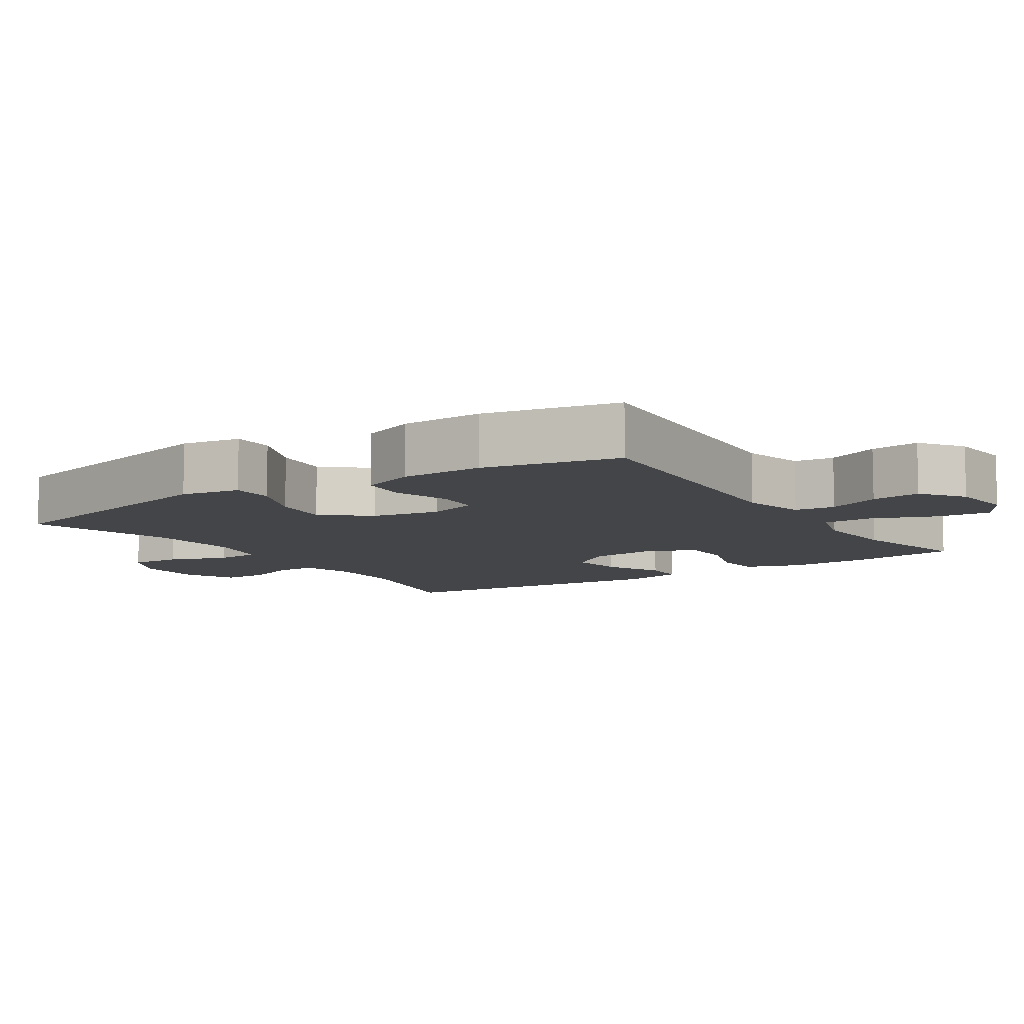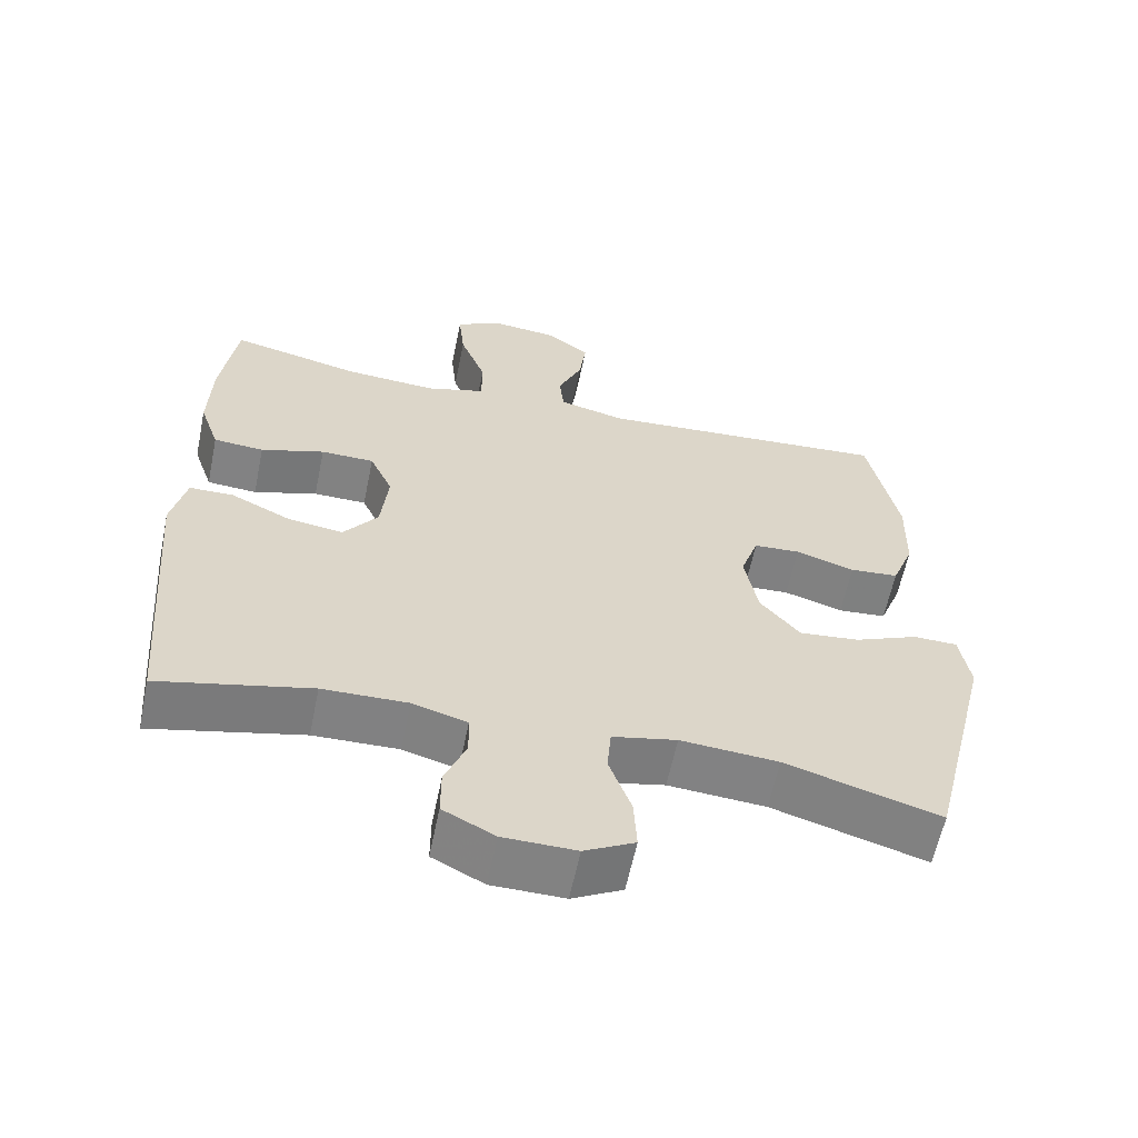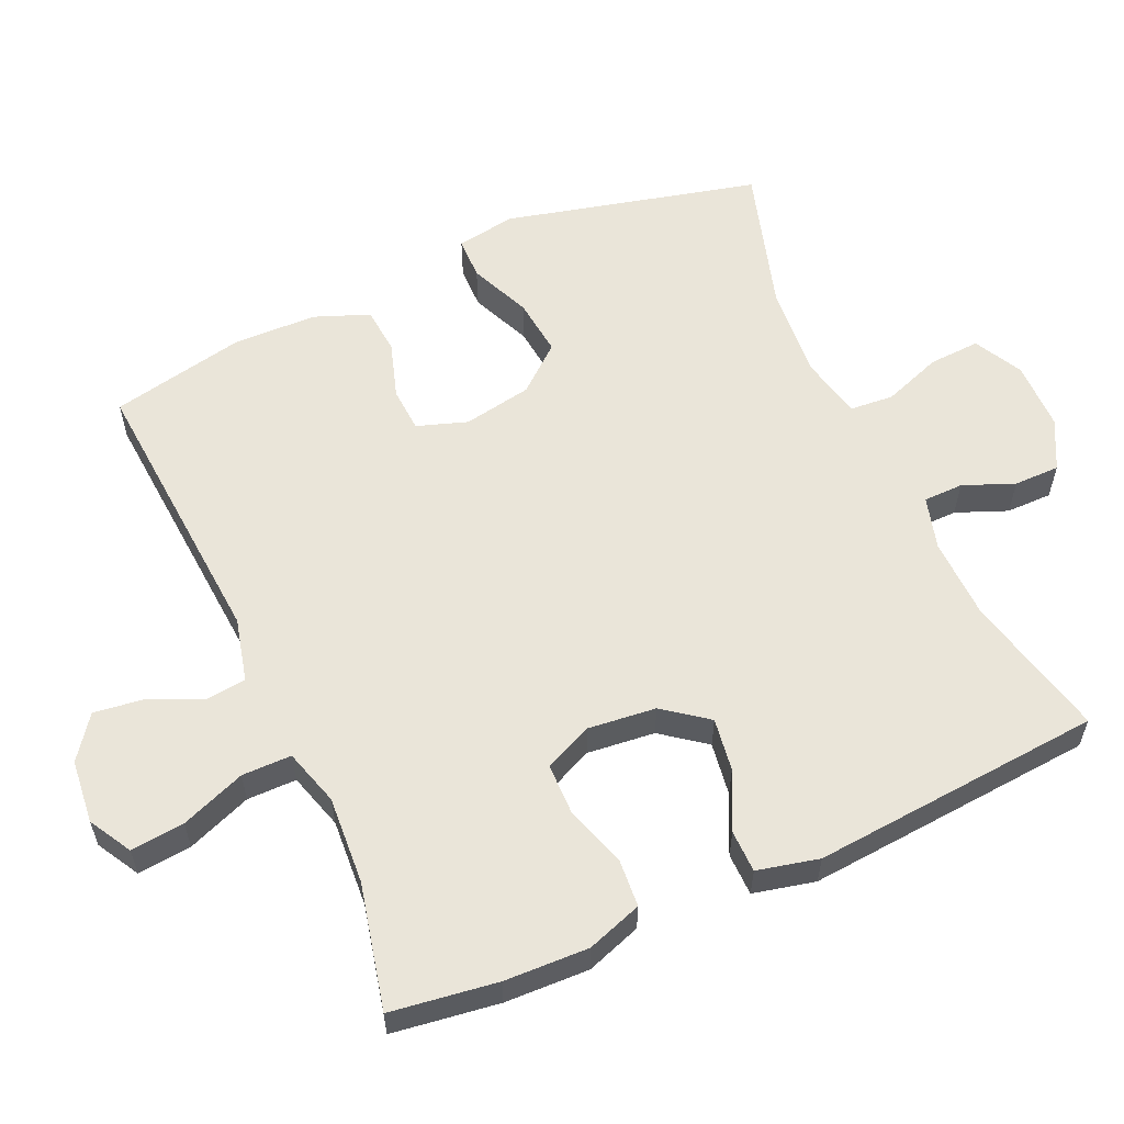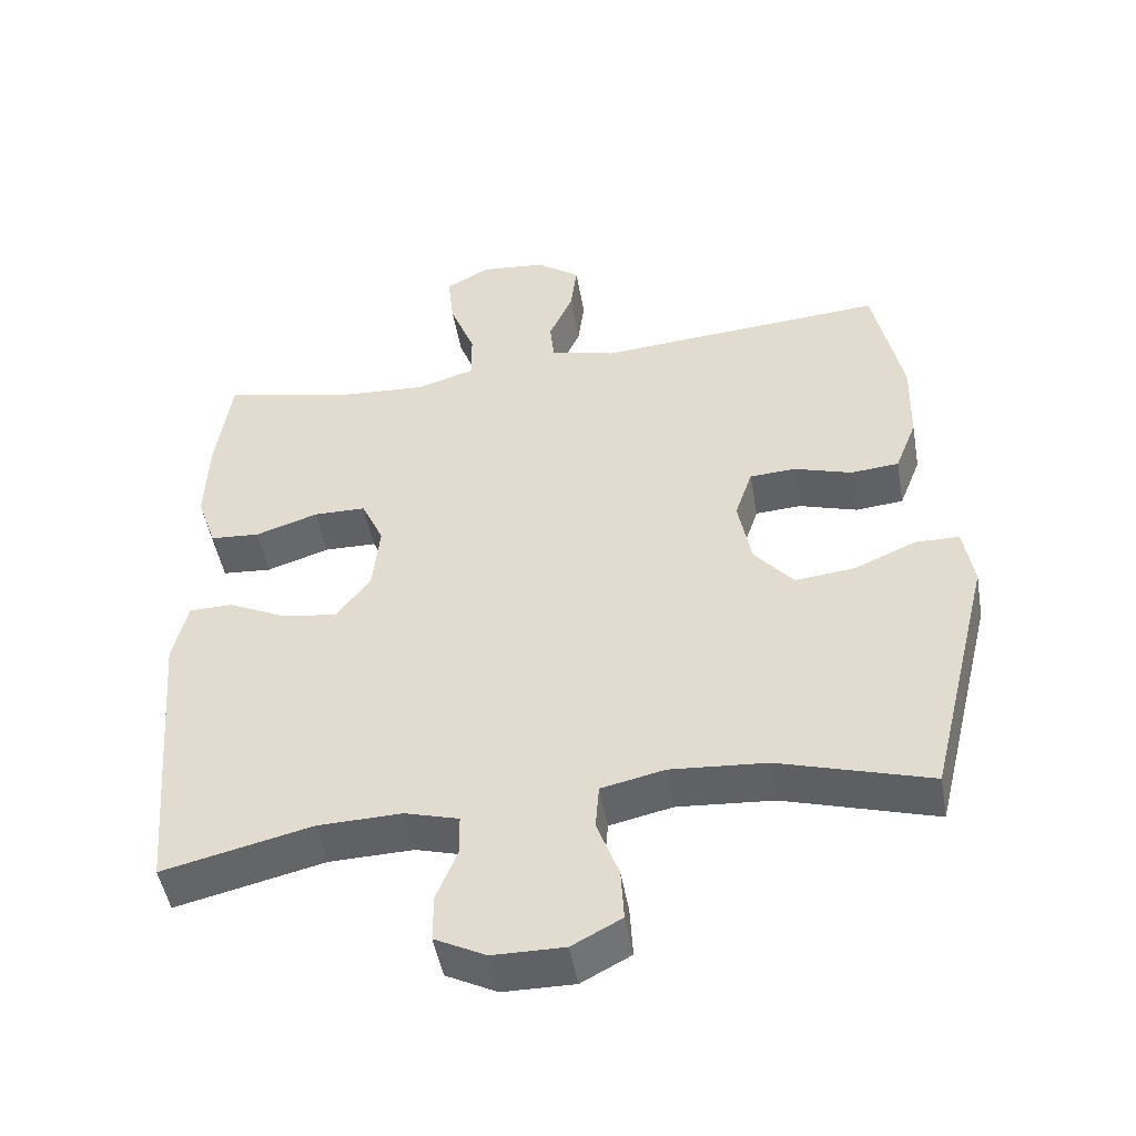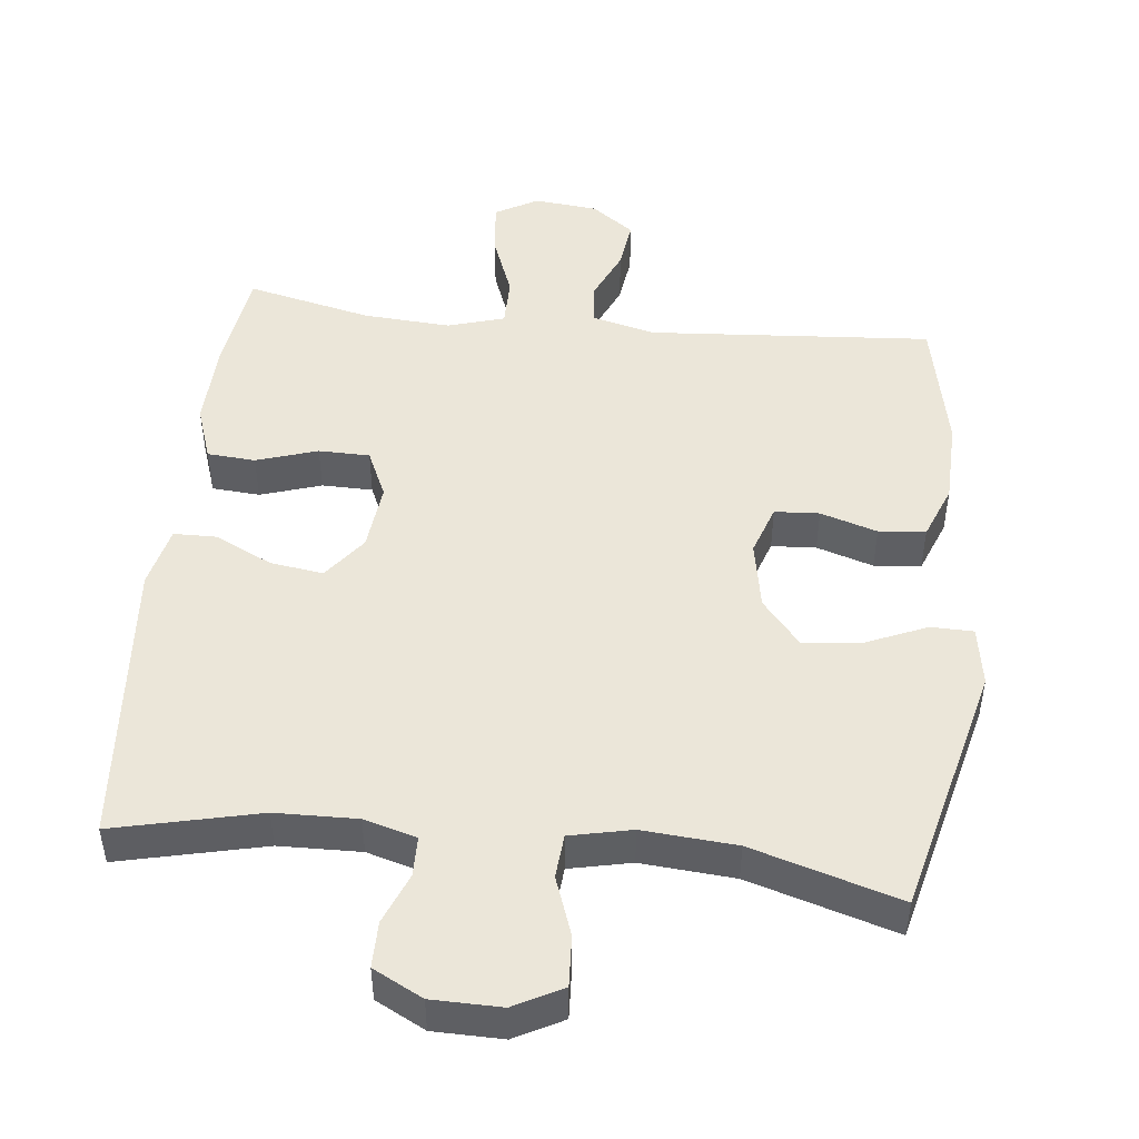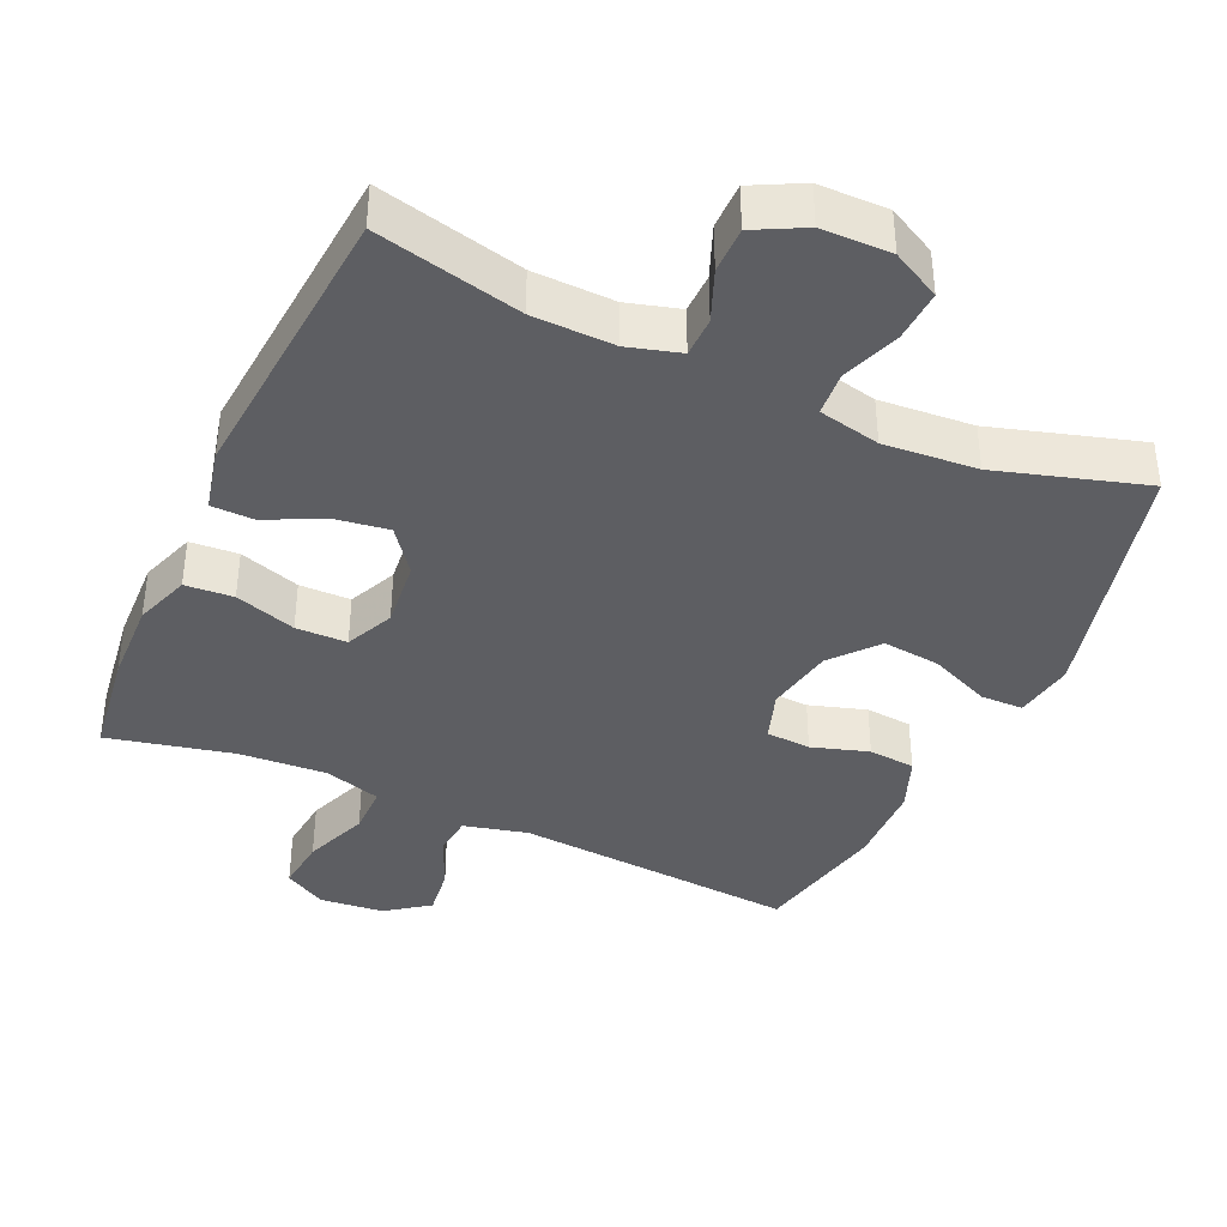
<metadata>
{"format":"obj","ext":"obj","renderer":"f3d","projection":"perspective","resolution":1024,"background":"white","views":[{"elev":-8.9,"azim":-56.8,"up":"+Y"},{"elev":-60.6,"azim":168.4,"up":"+Z"},{"elev":58.3,"azim":65.9,"up":"+Y"},{"elev":-48.6,"azim":-170.1,"up":"+Z"},{"elev":48.1,"azim":-173.7,"up":"+Y"},{"elev":-39.1,"azim":155.6,"up":"+Y"}]}
</metadata>
<code>
v -0.5 0.07 0.5
v -0.101 0.07 0.47
v -0.011 0.07 0.492
v -0.005 0.07 0.549
v -0.038 0.07 0.624
v -0.047 0.07 0.694
v 0.013 0.07 0.738
v 0.103 0.07 0.747
v 0.163 0.07 0.713
v 0.155 0.07 0.637
v 0.12 0.07 0.546
v 0.12 0.07 0.476
v 0.2 0.07 0.452
v 0.324 0.07 0.46
v 0.5 0.07 0.5
v 0.521 0.07 0.35
v 0.525 0.07 0.231
v 0.498 0.07 0.153
v 0.43 0.07 0.148
v 0.344 0.07 0.176
v 0.272 0.07 0.175
v 0.241 0.07 0.107
v 0.251 0.07 0.011
v 0.298 0.07 -0.051
v 0.373 0.07 -0.04
v 0.454 0.07 -0.001
v 0.514 0.07 -0.002
v 0.534 0.07 -0.089
v 0.5 0.07 -0.5
v 0.295 0.07 -0.452
v 0.18 0.07 -0.449
v 0.106 0.07 -0.47
v 0.105 0.07 -0.526
v 0.134 0.07 -0.598
v 0.134 0.07 -0.663
v 0.064 0.07 -0.699
v -0.034 0.07 -0.7
v -0.102 0.07 -0.664
v -0.098 0.07 -0.592
v -0.068 0.07 -0.509
v -0.073 0.07 -0.447
v -0.16 0.07 -0.428
v -0.292 0.07 -0.438
v -0.5 0.07 -0.5
v -0.588 0.07 -0.142
v -0.574 0.07 -0.058
v -0.514 0.07 -0.057
v -0.428 0.07 -0.094
v -0.346 0.07 -0.103
v -0.292 0.07 -0.039
v -0.274 0.07 0.058
v -0.298 0.07 0.129
v -0.361 0.07 0.133
v -0.441 0.07 0.108
v -0.507 0.07 0.114
v -0.537 0.07 0.191
v -0.54 0.07 0.309
v -0.5 0 0.5
v -0.101 0 0.47
v -0.011 0 0.492
v -0.005 0 0.549
v -0.038 0 0.624
v -0.047 0 0.694
v 0.013 0 0.738
v 0.103 0 0.747
v 0.163 0 0.713
v 0.155 0 0.637
v 0.12 0 0.546
v 0.12 0 0.476
v 0.2 0 0.452
v 0.324 0 0.46
v 0.5 0 0.5
v 0.521 0 0.35
v 0.525 0 0.231
v 0.498 0 0.153
v 0.43 0 0.148
v 0.344 0 0.176
v 0.272 0 0.175
v 0.241 0 0.107
v 0.251 0 0.011
v 0.298 0 -0.051
v 0.373 0 -0.04
v 0.454 0 -0.001
v 0.514 0 -0.002
v 0.534 0 -0.089
v 0.5 0 -0.5
v 0.295 0 -0.452
v 0.18 0 -0.449
v 0.106 0 -0.47
v 0.105 0 -0.526
v 0.134 0 -0.598
v 0.134 0 -0.663
v 0.064 0 -0.699
v -0.034 0 -0.7
v -0.102 0 -0.664
v -0.098 0 -0.592
v -0.068 0 -0.509
v -0.073 0 -0.447
v -0.16 0 -0.428
v -0.292 0 -0.438
v -0.5 0 -0.5
v -0.588 0 -0.142
v -0.574 0 -0.058
v -0.514 0 -0.057
v -0.428 0 -0.094
v -0.346 0 -0.103
v -0.292 0 -0.039
v -0.274 0 0.058
v -0.298 0 0.129
v -0.361 0 0.133
v -0.441 0 0.108
v -0.507 0 0.114
v -0.537 0 0.191
v -0.54 0 0.309
f 56 57 1 2
f 53 54 55 56
f 52 53 56 2
f 51 52 2 3
f 50 51 3
f 45 46 47 48
f 43 44 45 48
f 42 43 48 49
f 41 42 49 50
f 37 38 39 40
f 37 40 41
f 36 37 41
f 33 34 35 36
f 32 33 36 41
f 31 32 41 50
f 27 28 29 30
f 25 26 27 30
f 24 25 30 31
f 23 24 31 50
f 17 18 19 20
f 17 20 21
f 14 15 16 17
f 13 14 17 21
f 12 13 21 22
f 8 9 10 11
f 8 11 12
f 7 8 12
f 4 5 6 7
f 4 7 12 22
f 22 23 50 3
f 3 4 22
f 59 58 114 113
f 113 112 111 110
f 59 113 110 109
f 60 59 109 108
f 60 108 107
f 105 104 103 102
f 105 102 101 100
f 106 105 100 99
f 107 106 99 98
f 97 96 95 94
f 98 97 94
f 98 94 93
f 93 92 91 90
f 98 93 90 89
f 107 98 89 88
f 87 86 85 84
f 87 84 83 82
f 88 87 82 81
f 107 88 81 80
f 77 76 75 74
f 78 77 74
f 74 73 72 71
f 78 74 71 70
f 79 78 70 69
f 68 67 66 65
f 69 68 65
f 69 65 64
f 64 63 62 61
f 79 69 64 61
f 60 107 80 79
f 79 61 60
f 1 58 59 2
f 2 59 60 3
f 3 60 61 4
f 4 61 62 5
f 5 62 63 6
f 6 63 64 7
f 7 64 65 8
f 8 65 66 9
f 9 66 67 10
f 10 67 68 11
f 11 68 69 12
f 12 69 70 13
f 13 70 71 14
f 14 71 72 15
f 15 72 73 16
f 16 73 74 17
f 17 74 75 18
f 18 75 76 19
f 19 76 77 20
f 20 77 78 21
f 21 78 79 22
f 22 79 80 23
f 23 80 81 24
f 24 81 82 25
f 25 82 83 26
f 26 83 84 27
f 27 84 85 28
f 28 85 86 29
f 29 86 87 30
f 30 87 88 31
f 31 88 89 32
f 32 89 90 33
f 33 90 91 34
f 34 91 92 35
f 35 92 93 36
f 36 93 94 37
f 37 94 95 38
f 38 95 96 39
f 39 96 97 40
f 40 97 98 41
f 41 98 99 42
f 42 99 100 43
f 43 100 101 44
f 44 101 102 45
f 45 102 103 46
f 46 103 104 47
f 47 104 105 48
f 48 105 106 49
f 49 106 107 50
f 50 107 108 51
f 51 108 109 52
f 52 109 110 53
f 53 110 111 54
f 54 111 112 55
f 55 112 113 56
f 56 113 114 57
f 57 114 58 1

</code>
